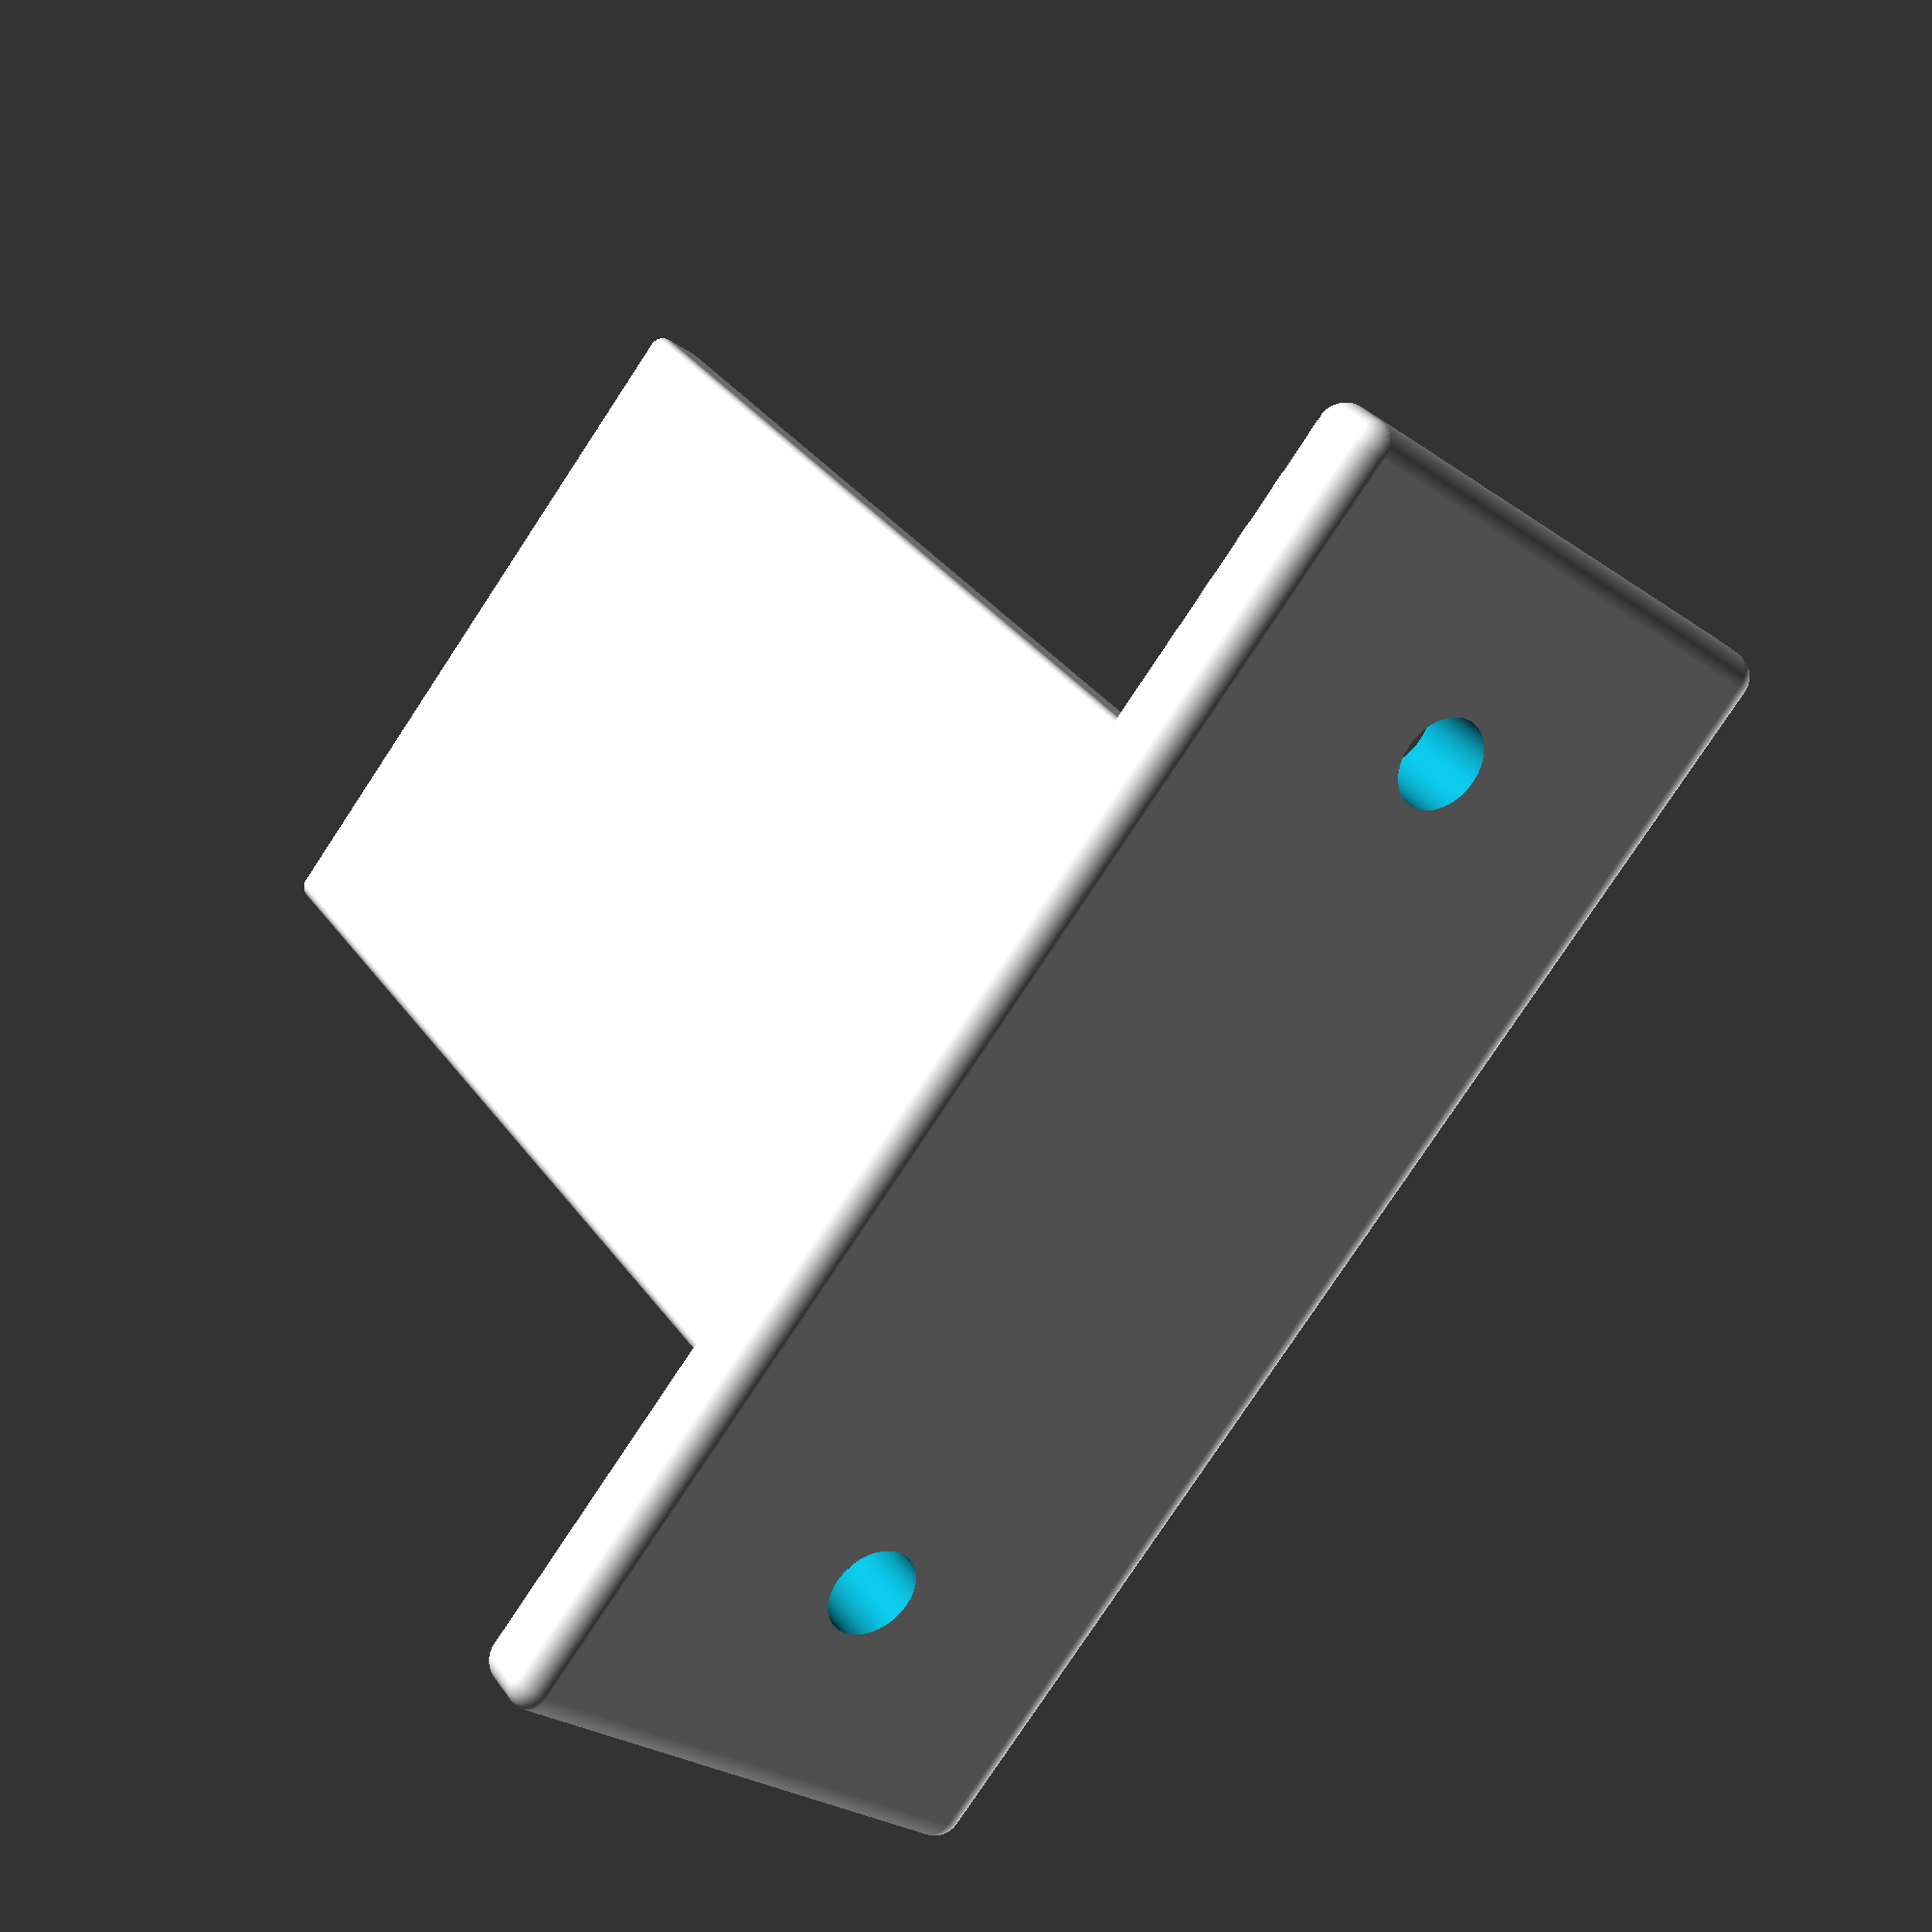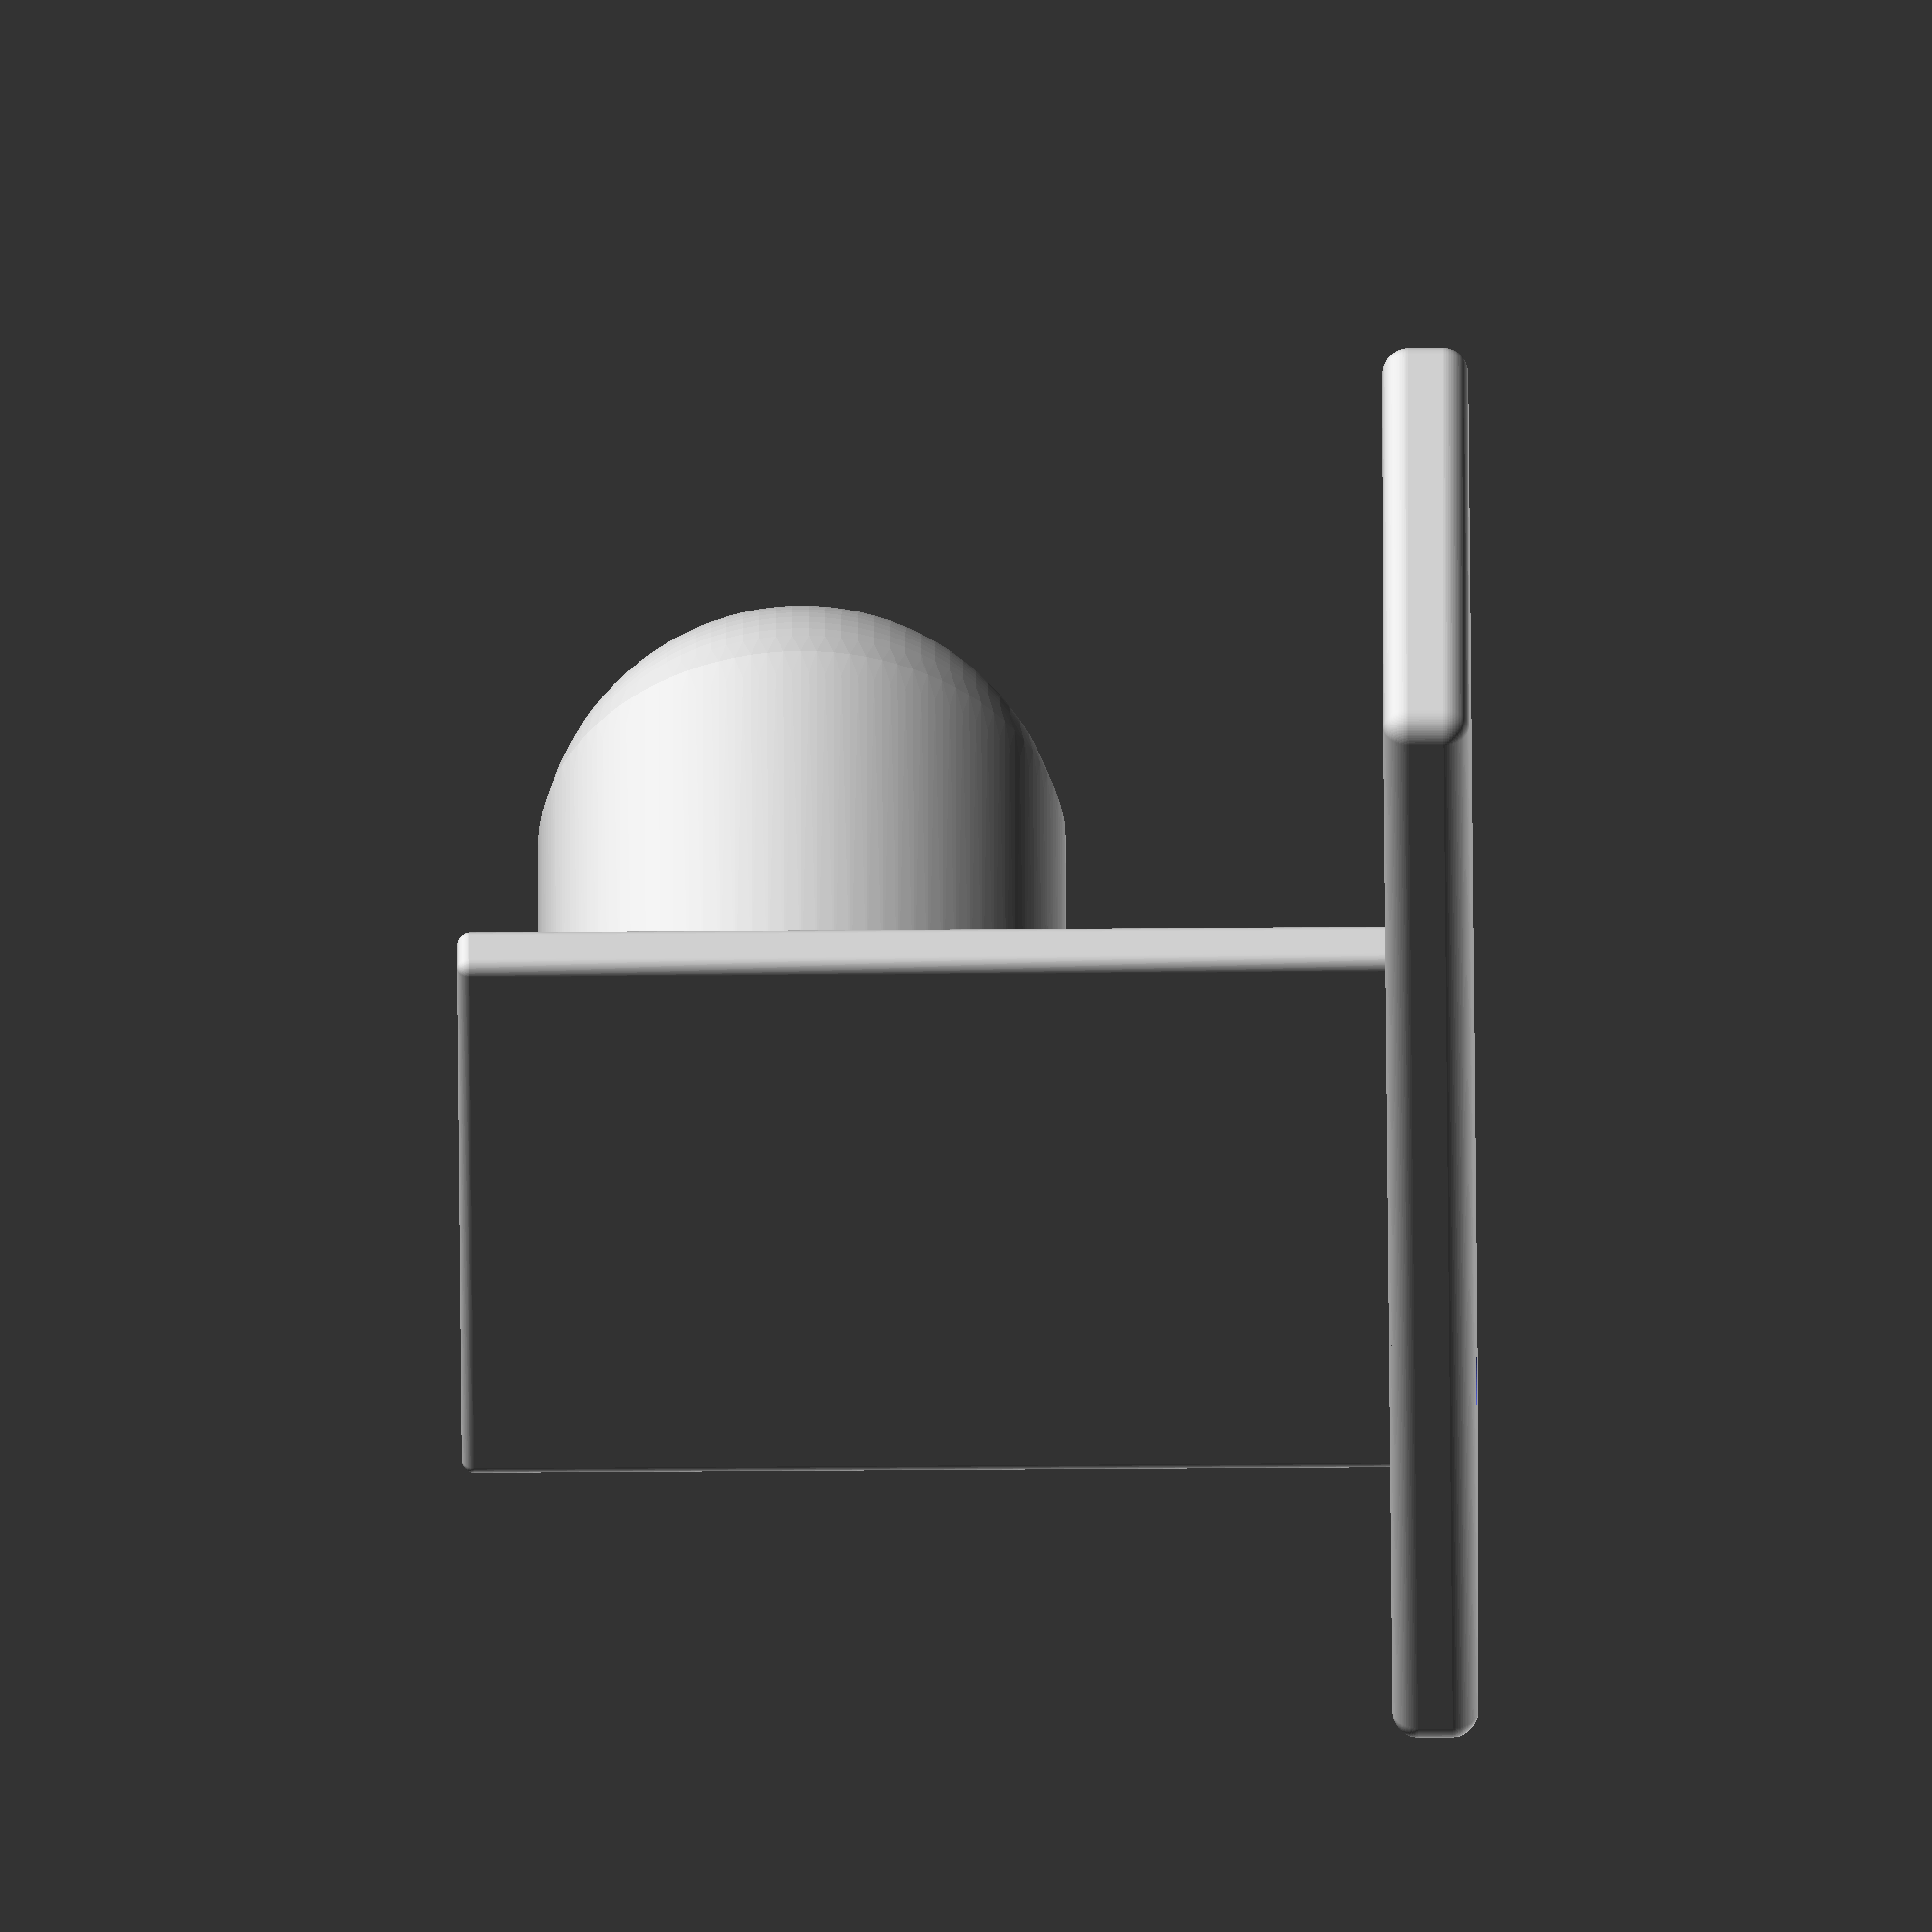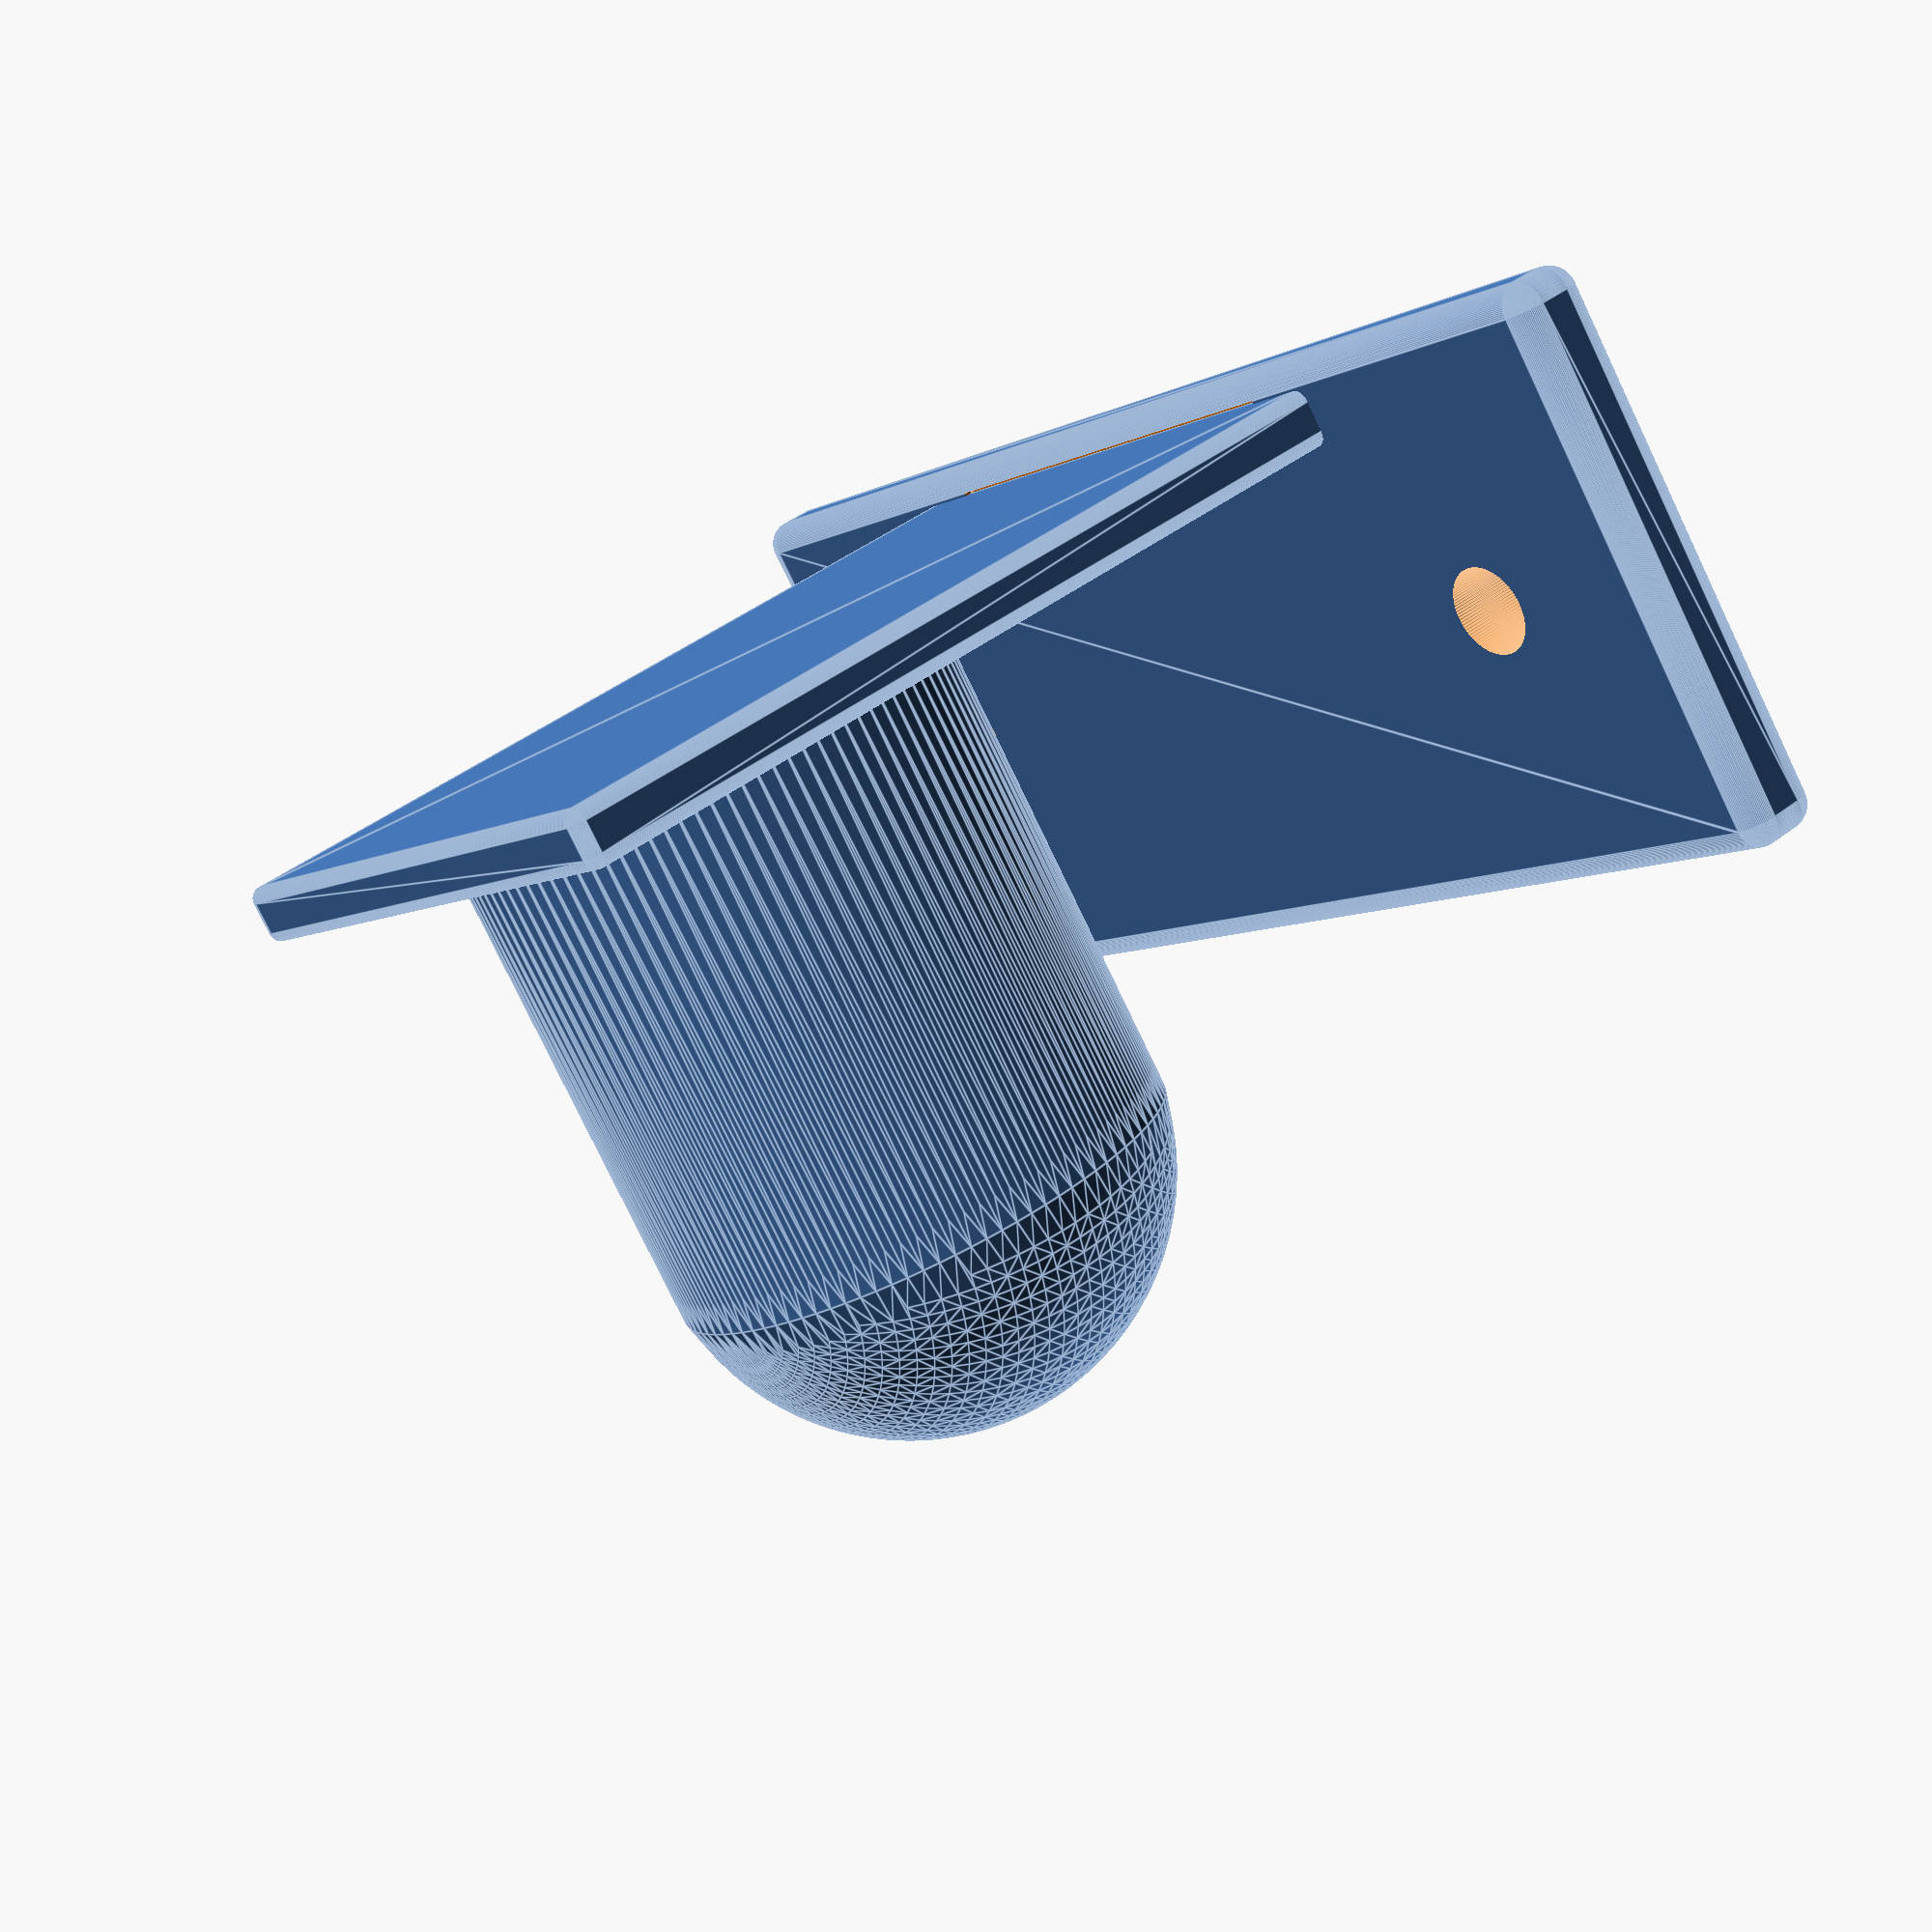
<openscad>
tolerance = 0.001;

screw_distance = 70;
screw_radius_tolerance = 0.5;
screw_radius = 6 /* m6 screw size */ / 2 + screw_radius_tolerance;

thickness = 5;

mount_plate_x = 100;
mount_plate_y = 40;

holder_plate_x = 50;
holder_plate_y = 70;
holder_plate_z_translate = holder_plate_y / 2 + thickness / 2;

holder_radius = 20;
holder_length = mount_plate_y;
holder_z_translate = holder_plate_z_translate + 10;

$fn = 100;

module hole(r, x, y, z) {
  translate([ x, y, z ])
      linear_extrude(2 * thickness + tolerance, center = true) circle(r = r);
}

difference() {
  minkowski() {
    cube([ mount_plate_x, mount_plate_y, thickness / 2 ], center = true);
    sphere(r = 2);
  }

  translate([ 0, -20 + thickness / 2, 20 + thickness / 2 ]) rotate([ 90, 0, 0 ])
      cube([ 40, 40, thickness ], center = true);

  hole(screw_radius, -screw_distance / 2, 0, 0);
  hole(screw_radius, screw_distance / 2, 0, 0);
}

minkowski() {
  translate([ 0, -mount_plate_y / 2 + thickness / 2, holder_plate_z_translate ])
      rotate([ 90, 0, 0 ]) cube(
          [ holder_plate_x, holder_plate_y, thickness / 2 ], center = true);
  sphere(r = 1);
}

hull() {
  translate([ 0, thickness / 2, holder_z_translate ]) rotate([ 90, 0, 0 ])
      linear_extrude(height = holder_length, center = true)
          circle(r = holder_radius);

  translate([ 0, holder_length / 2, holder_z_translate ])
      sphere(r = holder_radius);
}

</openscad>
<views>
elev=327.4 azim=230.7 roll=150.6 proj=p view=solid
elev=239.0 azim=190.9 roll=89.6 proj=o view=wireframe
elev=318.1 azim=141.1 roll=46.5 proj=p view=edges
</views>
